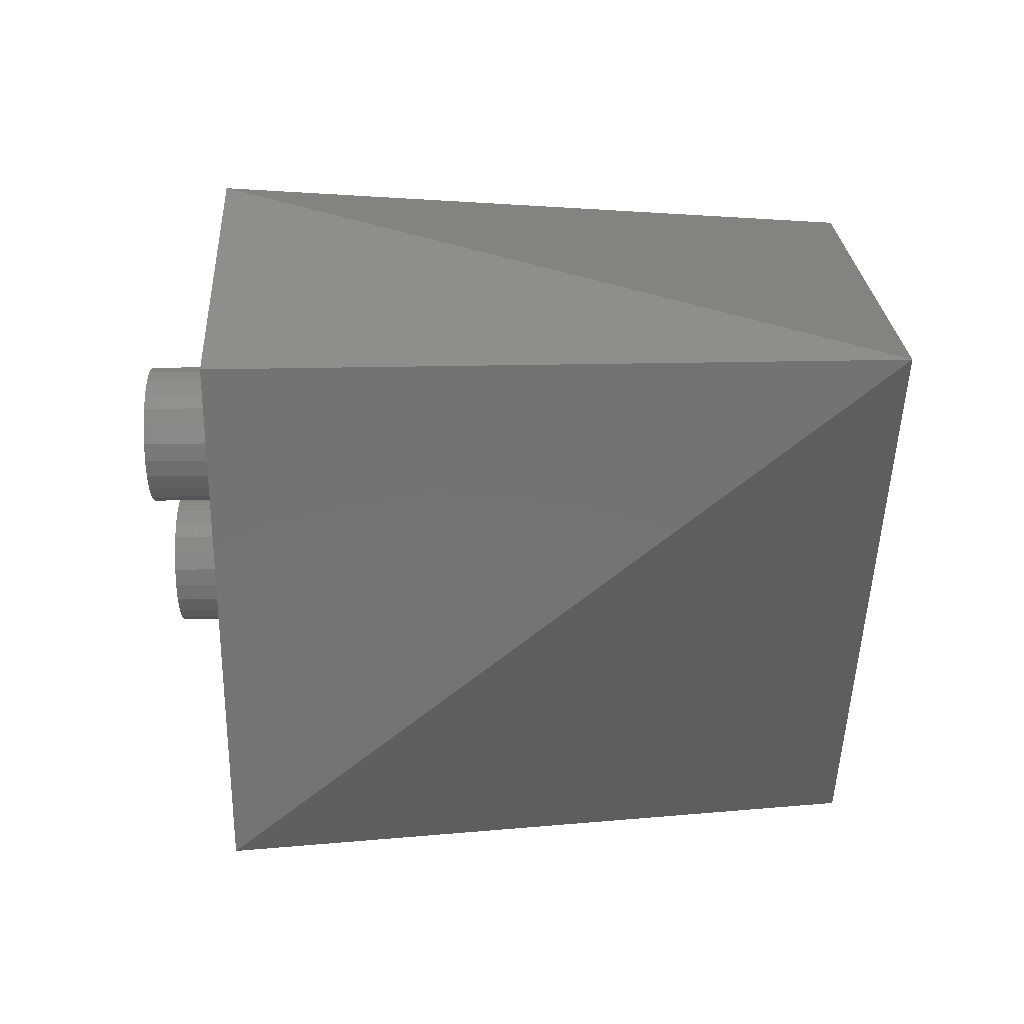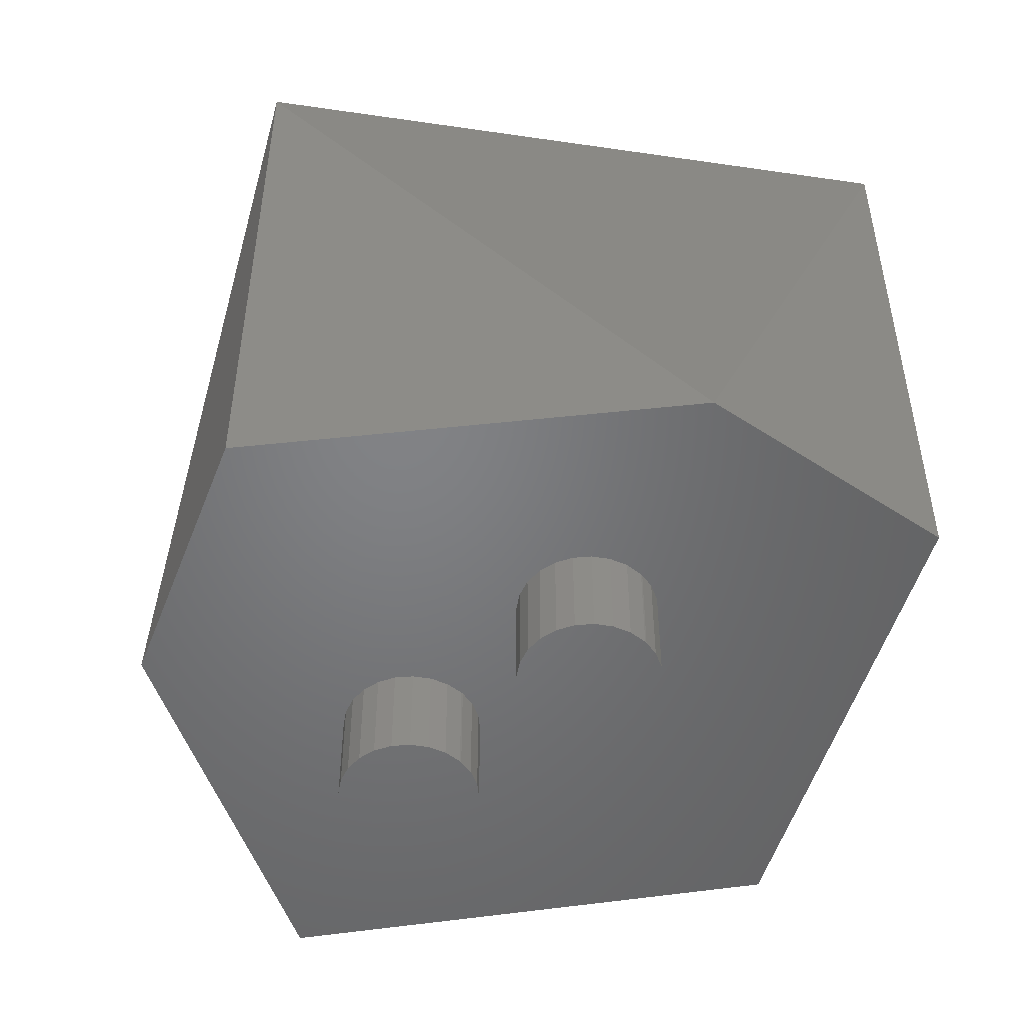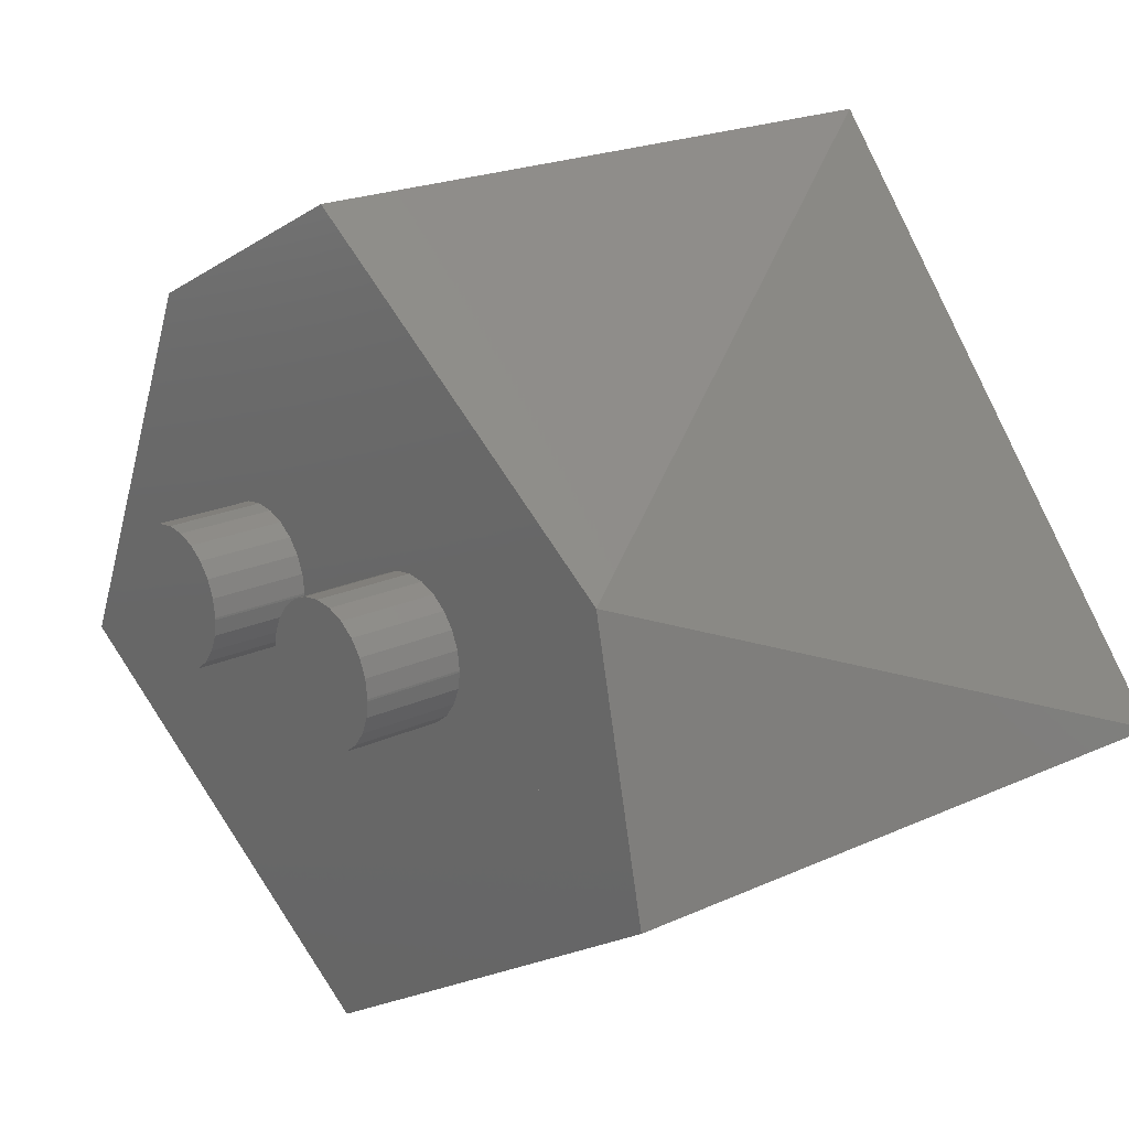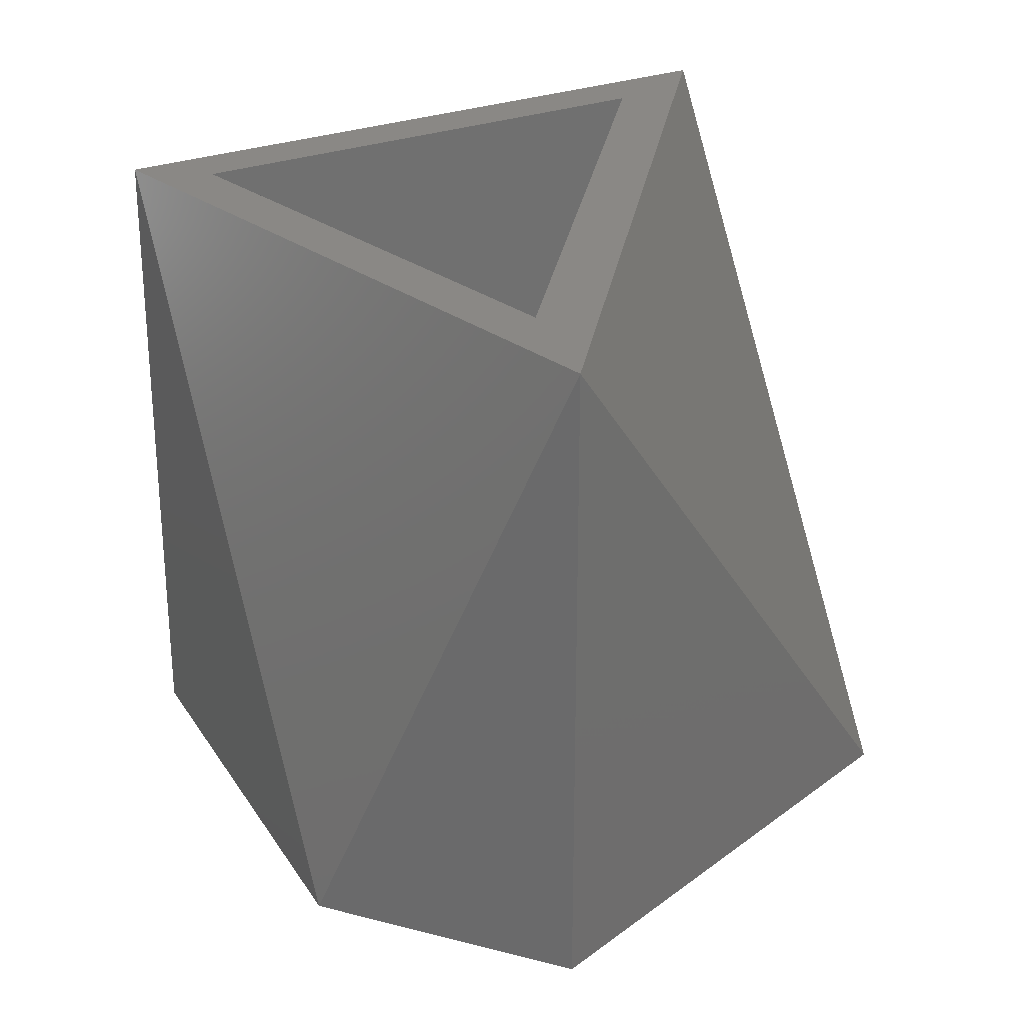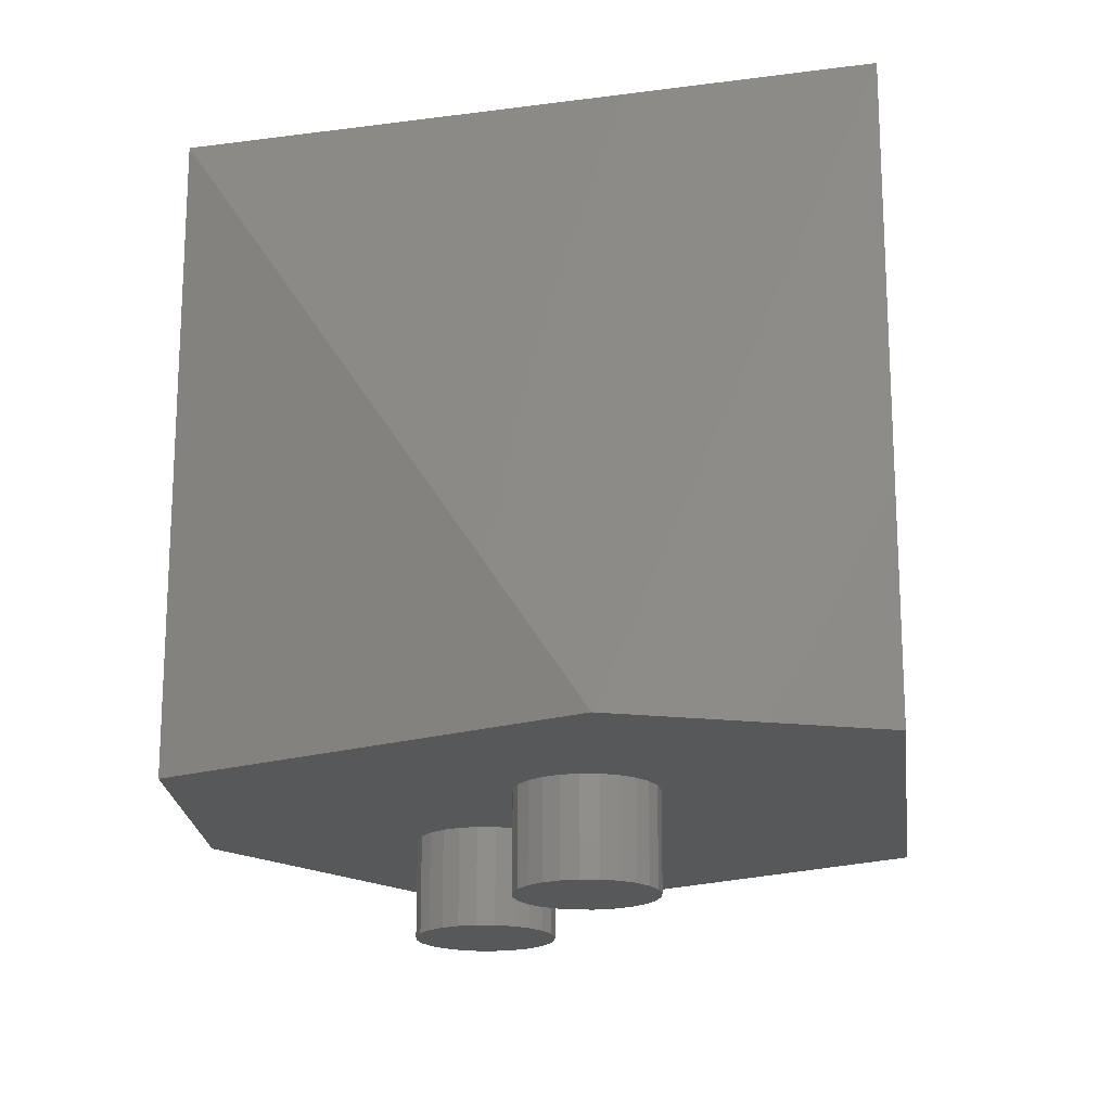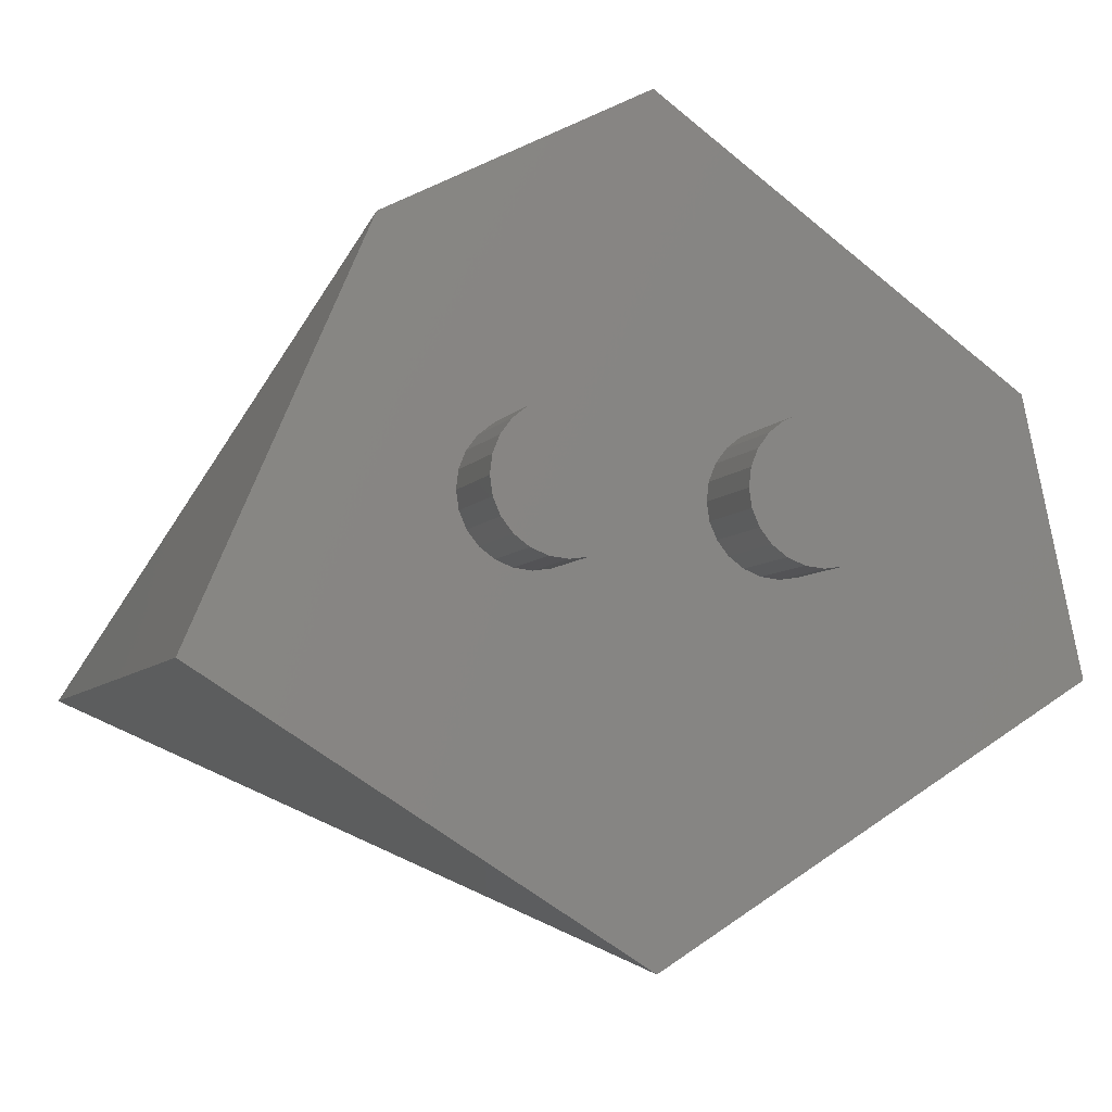
<metadata>
{"format":"stl","ext":"stl","renderer":"f3d","projection":"perspective","resolution":1024,"background":"white","views":[{"elev":-34.0,"azim":91.3,"up":"+Z"},{"elev":-50.9,"azim":41.8,"up":"+Y"},{"elev":20.9,"azim":50.6,"up":"+Z"},{"elev":27.8,"azim":99.4,"up":"+Y"},{"elev":-18.8,"azim":65.3,"up":"+Y"},{"elev":-6.5,"azim":-19.0,"up":"+Z"}]}
</metadata>
<code>
# stl→obj: 124 verts, 250 faces
v 5.603 -5.289 2.972
v 5.566 -5.289 2.972
v 5.584 -5.289 2.969
v 5.548 -5.289 2.978
v 5.62 -5.289 2.979
v 5.534 -5.289 2.99
v 5.635 -5.289 2.991
v 5.522 -5.289 3.004
v 5.646 -5.289 3.006
v 5.515 -5.289 3.021
v 5.653 -5.289 3.023
v 5.512 -5.289 3.04
v 5.655 -5.289 3.04
v 5.655 -5.289 3.042
v 5.514 -5.289 3.058
v 5.652 -5.289 3.06
v 5.521 -5.289 3.076
v 5.645 -5.289 3.077
v 5.532 -5.289 3.091
v 5.633 -5.289 3.092
v 5.547 -5.289 3.102
v 5.618 -5.289 3.103
v 5.564 -5.289 3.109
v 5.601 -5.289 3.11
v 5.582 -5.289 3.112
v 5.378 -5.189 2.941
v 5.261 -5.189 2.883
v 6.028 -5.189 2.941
v 6.145 -5.189 2.883
v 5.703 -5.189 2.883
v 5.986 -5.189 3.079
v 5.703 -5.189 3.341
v 5.703 -5.189 3.427
v 5.53 -5.189 3.214
v 5.845 -5.289 2.972
v 5.808 -5.289 2.972
v 5.826 -5.289 2.969
v 5.791 -5.289 2.979
v 5.862 -5.289 2.98
v 5.776 -5.289 2.99
v 5.877 -5.289 2.991
v 5.764 -5.289 3.004
v 5.888 -5.289 3.006
v 5.757 -5.289 3.021
v 5.895 -5.289 3.023
v 5.754 -5.289 3.04
v 5.897 -5.289 3.04
v 5.897 -5.289 3.042
v 5.756 -5.289 3.058
v 5.894 -5.289 3.06
v 5.763 -5.289 3.076
v 5.887 -5.289 3.077
v 5.774 -5.289 3.091
v 5.875 -5.289 3.092
v 5.789 -5.289 3.102
v 5.86 -5.289 3.103
v 5.806 -5.289 3.109
v 5.843 -5.289 3.11
v 5.824 -5.289 3.112
v 5.703 -5.169 3.341
v 5.378 -5.169 2.941
v 6.028 -5.169 2.941
v 5.703 -5.189 2.608
v 5.261 -4.53 2.883
v 5.436 -5.189 3.289
v 6.028 -4.53 2.941
v 6.003 -4.53 3.057
v 6.145 -4.53 2.883
v 5.703 -4.53 3.341
v 5.703 -4.53 3.427
v 6.084 -5.189 3.159
v 5.76 -4.53 2.883
v 5.462 -4.53 3.13
v 5.826 -5.189 2.969
v 5.845 -5.189 2.972
v 5.862 -5.189 2.98
v 5.877 -5.189 2.991
v 5.888 -5.189 3.006
v 5.895 -5.189 3.023
v 5.897 -5.189 3.04
v 5.897 -5.189 3.042
v 5.894 -5.189 3.06
v 5.887 -5.189 3.077
v 5.584 -5.189 2.969
v 5.875 -5.189 3.092
v 5.86 -5.189 3.103
v 5.843 -5.189 3.11
v 5.824 -5.189 3.112
v 5.582 -5.189 3.112
v 5.521 -5.189 3.076
v 5.514 -5.189 3.058
v 5.512 -5.189 3.04
v 5.515 -5.189 3.021
v 5.522 -5.189 3.004
v 5.534 -5.189 2.99
v 5.548 -5.189 2.978
v 5.566 -5.189 2.972
v 5.532 -5.189 3.091
v 5.547 -5.189 3.102
v 5.564 -5.189 3.109
v 5.603 -5.189 2.972
v 5.808 -5.189 2.972
v 5.791 -5.189 2.979
v 5.62 -5.189 2.979
v 5.776 -5.189 2.99
v 5.635 -5.189 2.991
v 5.764 -5.189 3.004
v 5.646 -5.189 3.006
v 5.757 -5.189 3.021
v 5.653 -5.189 3.023
v 5.754 -5.189 3.04
v 5.655 -5.189 3.04
v 5.655 -5.189 3.042
v 5.756 -5.189 3.058
v 5.652 -5.189 3.06
v 5.763 -5.189 3.076
v 5.645 -5.189 3.077
v 5.774 -5.189 3.091
v 5.633 -5.189 3.092
v 5.789 -5.189 3.102
v 5.618 -5.189 3.103
v 5.806 -5.189 3.109
v 5.601 -5.189 3.11
v 5.378 -4.53 2.941
f 1 2 3
f 2 1 4
f 4 1 5
f 4 5 6
f 6 5 7
f 6 7 8
f 8 7 9
f 8 9 10
f 10 9 11
f 10 11 12
f 12 11 13
f 12 13 14
f 12 14 15
f 15 14 16
f 15 16 17
f 17 16 18
f 17 18 19
f 19 18 20
f 19 20 21
f 21 20 22
f 21 22 23
f 23 22 24
f 23 24 25
f 26 27 28
f 29 28 30
f 28 29 31
f 30 28 27
f 28 31 32
f 32 31 33
f 32 34 26
f 34 32 33
f 34 27 26
f 35 36 37
f 36 35 38
f 38 35 39
f 38 39 40
f 40 39 41
f 40 41 42
f 42 41 43
f 42 43 44
f 44 43 45
f 44 45 46
f 46 45 47
f 46 47 48
f 46 48 49
f 49 48 50
f 49 50 51
f 51 50 52
f 51 52 53
f 53 52 54
f 53 54 55
f 55 54 56
f 55 56 57
f 57 56 58
f 57 58 59
f 26 60 32
f 60 26 61
f 28 61 26
f 61 28 62
f 63 27 64
f 64 27 65
f 66 67 68
f 67 66 69
f 67 69 70
f 29 63 68
f 68 71 29
f 67 71 68
f 71 70 33
f 70 65 33
f 68 63 72
f 70 71 67
f 73 65 70
f 64 65 73
f 72 63 64
f 30 63 29
f 27 63 30
f 33 65 34
f 65 27 34
f 28 74 26
f 74 28 75
f 75 28 76
f 76 28 77
f 77 28 78
f 78 28 79
f 79 28 80
f 80 28 81
f 81 28 82
f 82 28 83
f 83 28 32
f 26 74 84
f 83 32 85
f 85 32 86
f 86 32 87
f 87 32 88
f 88 32 89
f 26 90 32
f 90 26 91
f 91 26 92
f 92 26 93
f 93 26 94
f 94 26 95
f 95 26 96
f 96 26 97
f 97 26 84
f 32 90 98
f 32 98 99
f 32 99 100
f 32 100 89
f 74 101 84
f 101 74 102
f 101 102 103
f 101 103 104
f 104 103 105
f 104 105 106
f 106 105 107
f 106 107 108
f 108 107 109
f 108 109 110
f 110 109 111
f 110 111 112
f 112 111 113
f 113 111 114
f 113 114 115
f 115 114 116
f 115 116 117
f 117 116 118
f 117 118 119
f 119 118 120
f 119 120 121
f 121 120 122
f 121 122 123
f 123 122 88
f 123 88 89
f 60 28 32
f 28 60 62
f 60 62 61
f 71 31 29
f 33 31 71
f 104 1 101
f 1 104 5
f 101 3 84
f 3 101 1
f 84 2 97
f 2 84 3
f 97 4 96
f 4 97 2
f 96 6 95
f 6 96 4
f 8 95 6
f 95 8 94
f 93 8 10
f 8 93 94
f 92 10 12
f 10 92 93
f 91 12 15
f 12 91 92
f 90 15 17
f 15 90 91
f 98 17 19
f 17 98 90
f 21 98 19
f 98 21 99
f 23 99 21
f 99 23 100
f 25 100 23
f 100 25 89
f 24 89 25
f 89 24 123
f 22 123 24
f 123 22 121
f 20 121 22
f 121 20 119
f 117 20 18
f 20 117 119
f 115 18 16
f 18 115 117
f 112 14 13
f 14 112 113
f 108 11 9
f 11 108 110
f 113 16 14
f 16 113 115
f 110 13 11
f 13 110 112
f 106 9 7
f 9 106 108
f 106 5 104
f 5 106 7
f 118 51 53
f 51 118 116
f 103 40 105
f 40 103 38
f 109 42 44
f 42 109 107
f 56 87 58
f 87 56 86
f 57 120 55
f 120 57 122
f 107 40 42
f 40 107 105
f 78 45 43
f 45 78 79
f 59 122 57
f 122 59 88
f 54 86 56
f 86 54 85
f 77 43 41
f 43 77 78
f 73 124 64
f 124 73 69
f 69 73 70
f 69 62 60
f 62 69 66
f 83 54 52
f 54 83 85
f 77 39 76
f 39 77 41
f 124 72 64
f 72 124 68
f 68 124 66
f 82 52 50
f 52 82 83
f 75 37 74
f 37 75 35
f 74 36 102
f 36 74 37
f 80 48 47
f 48 80 81
f 81 50 48
f 50 81 82
f 79 47 45
f 47 79 80
f 102 38 103
f 38 102 36
f 76 35 75
f 35 76 39
f 58 88 59
f 88 58 87
f 111 44 46
f 44 111 109
f 114 46 49
f 46 114 111
f 116 49 51
f 49 116 114
f 55 118 53
f 118 55 120
f 61 69 60
f 69 61 124
f 62 124 61
f 124 62 66

</code>
